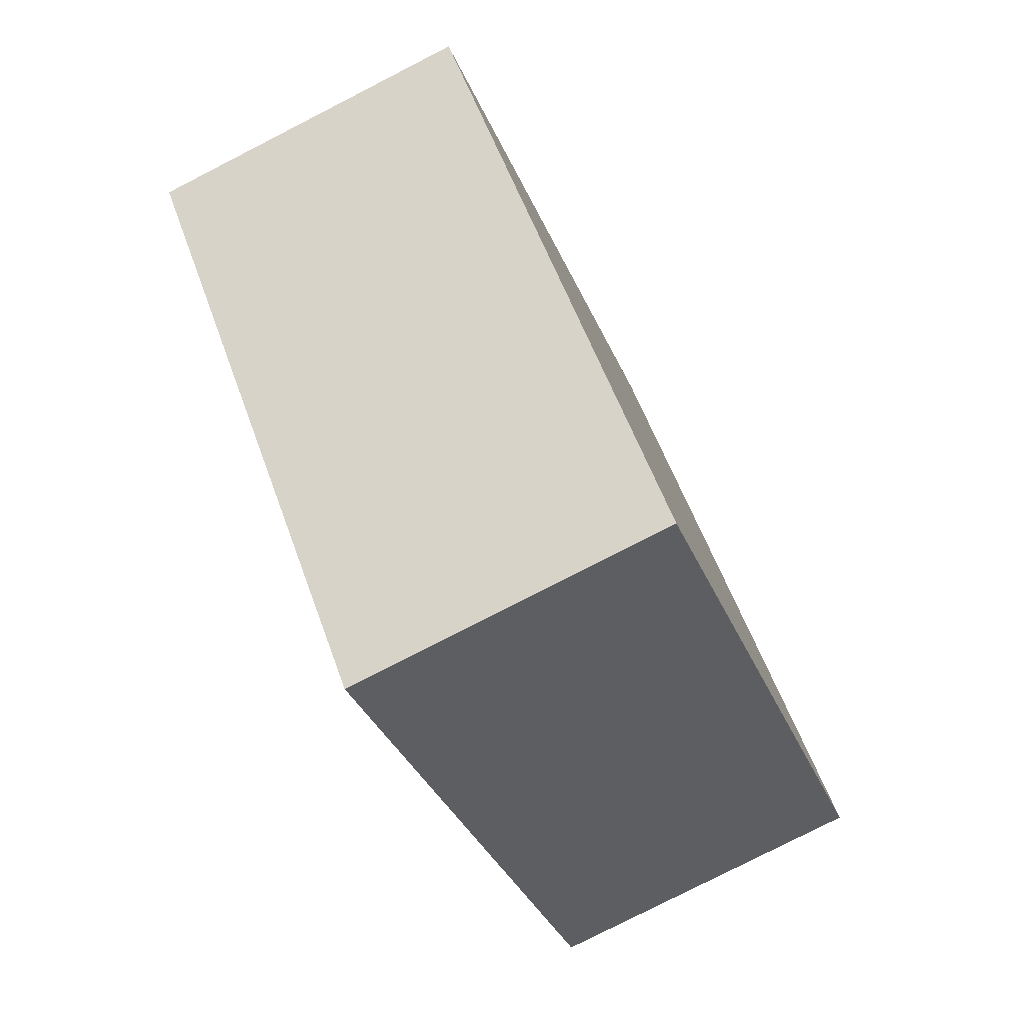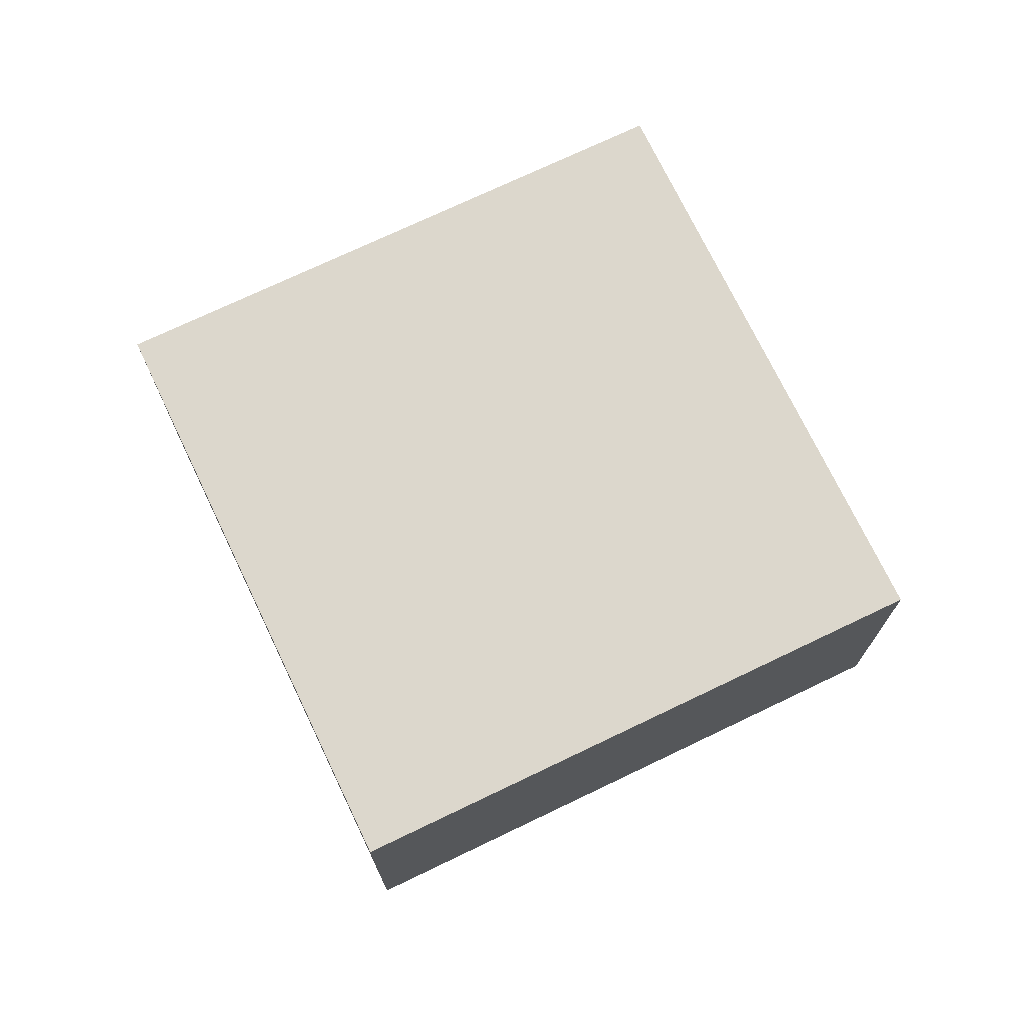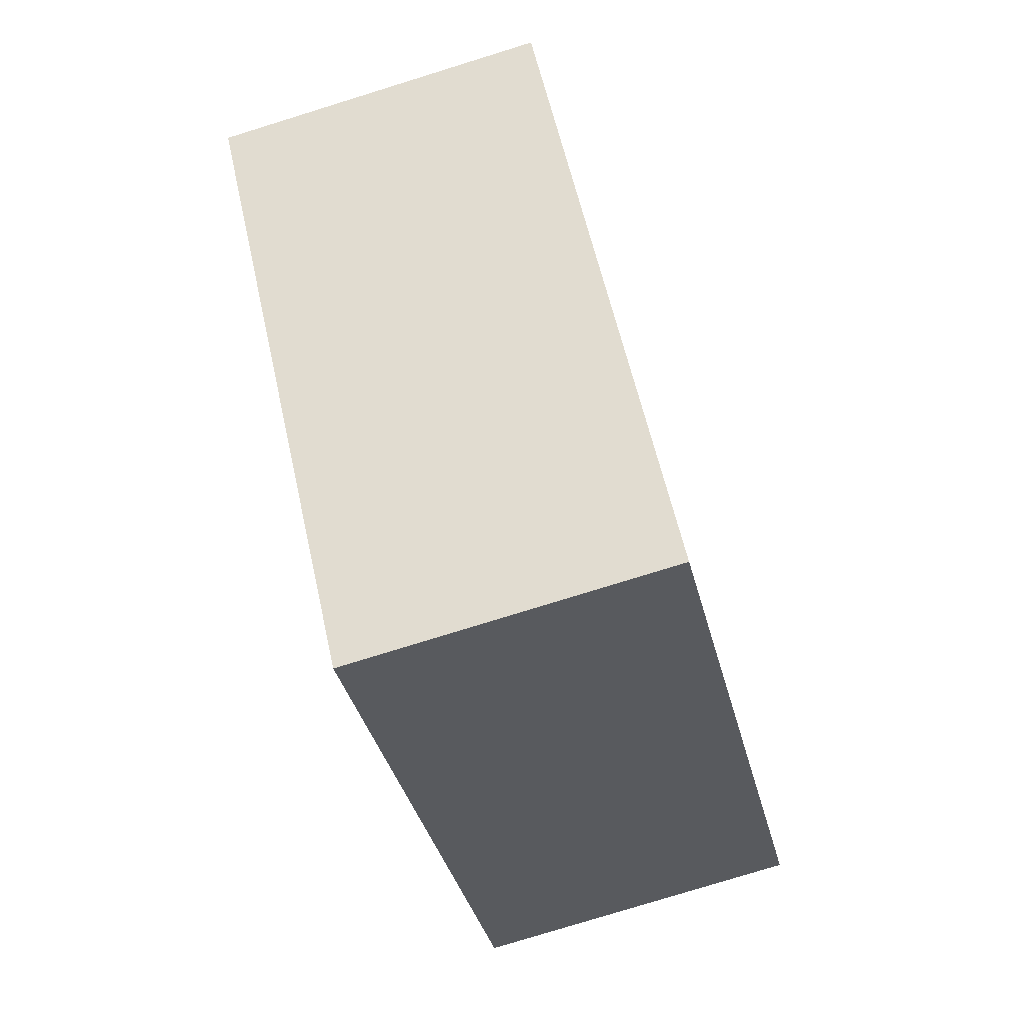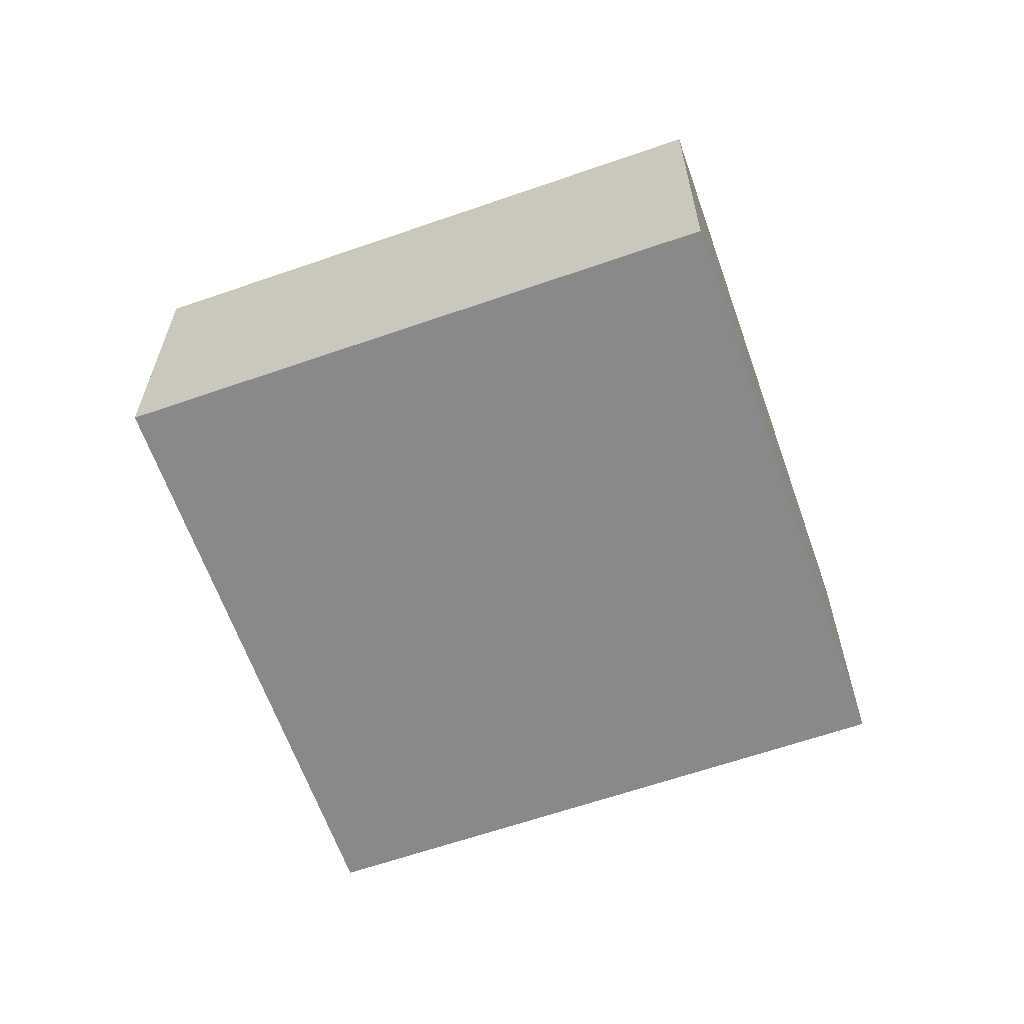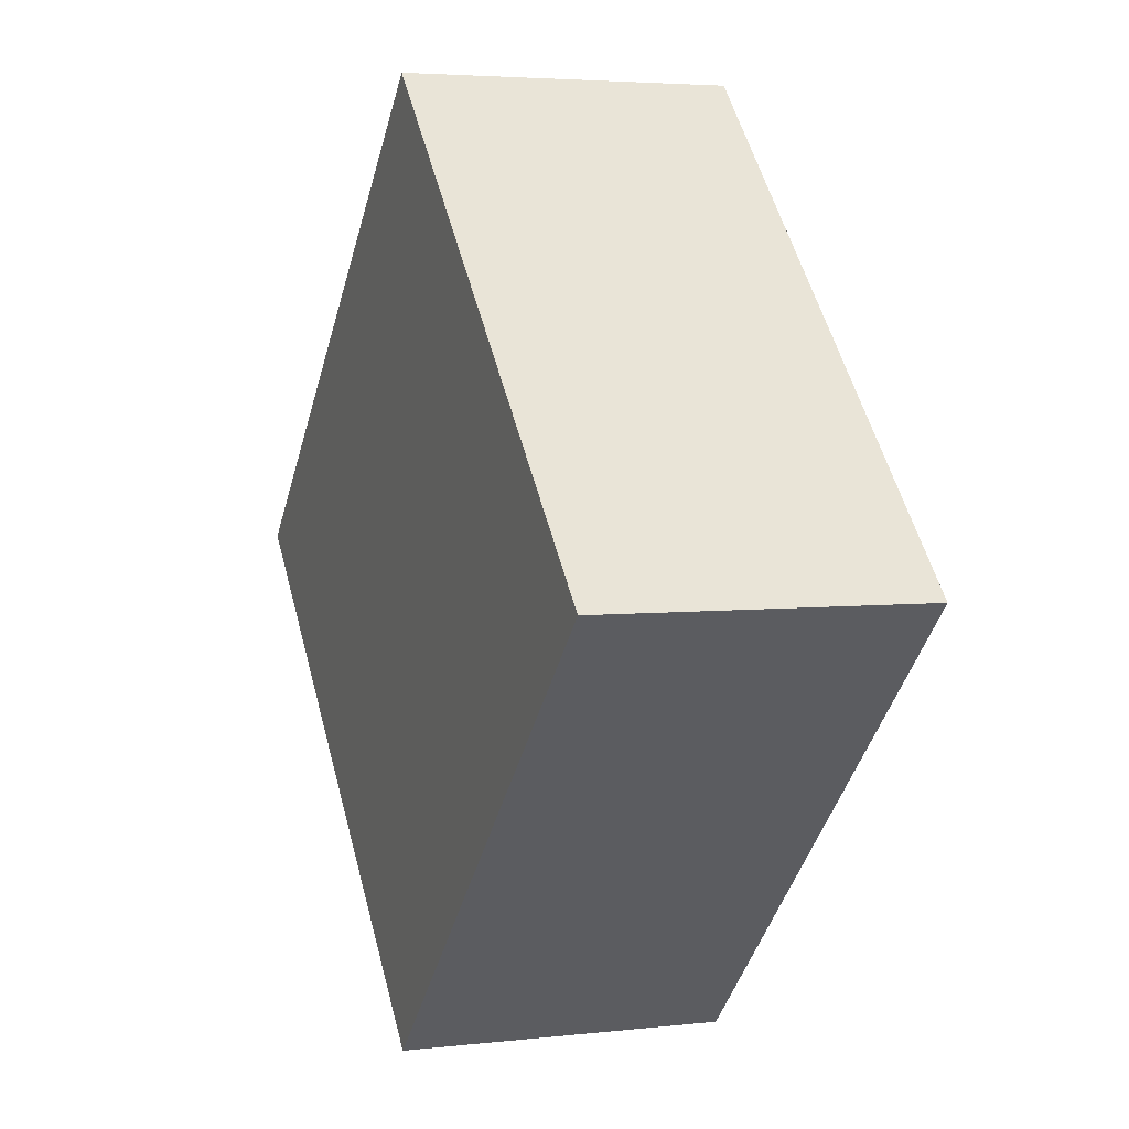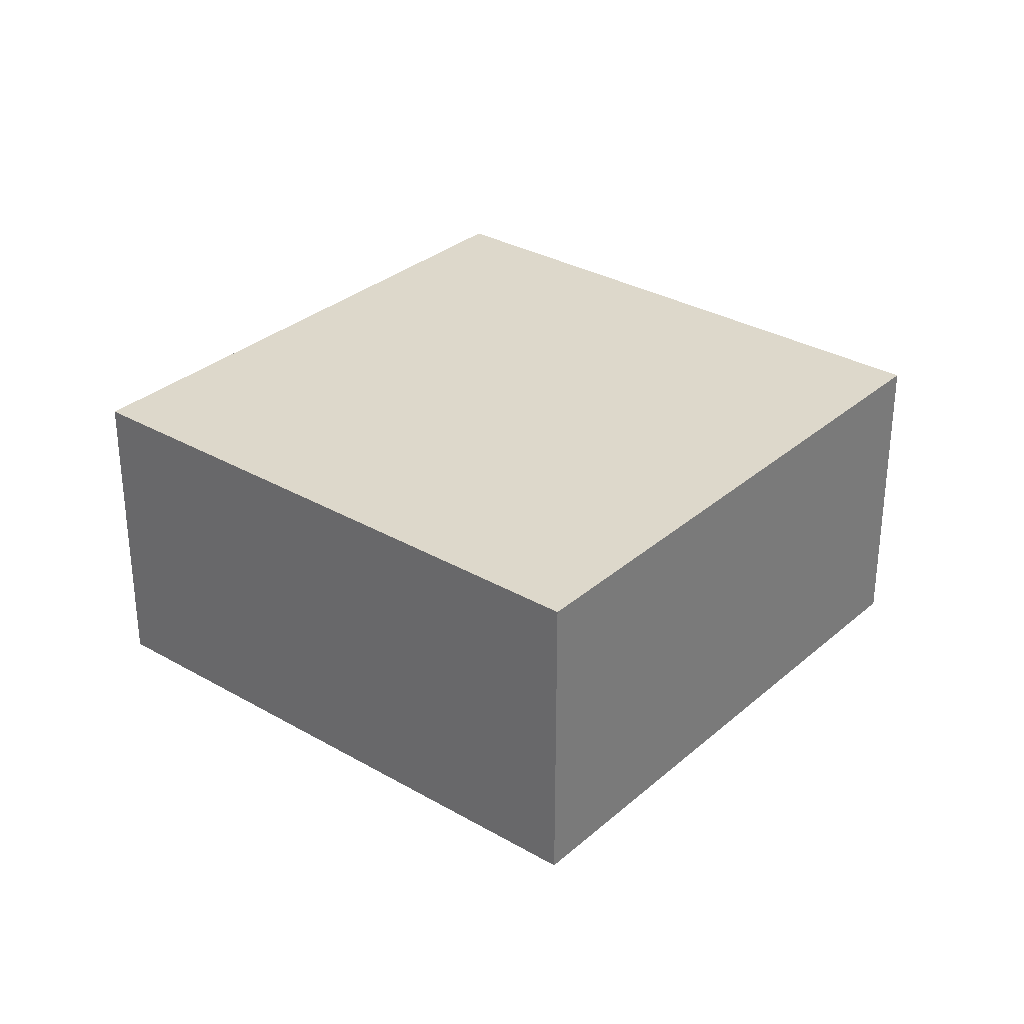
<metadata>
{"format":"obj","ext":"obj","renderer":"f3d","projection":"perspective","resolution":1024,"background":"white","views":[{"elev":-79.1,"azim":-62.9,"up":"+Z"},{"elev":72.8,"azim":110.0,"up":"+Y"},{"elev":-78.1,"azim":-72.8,"up":"+Z"},{"elev":-63.1,"azim":155.0,"up":"+Y"},{"elev":4.1,"azim":69.3,"up":"+Z"},{"elev":31.3,"azim":-5.0,"up":"+Y"}]}
</metadata>
<code>
g Mesh9
v 29.48 38.19 -34.59
v 25.19 38.19 -38.79
v 29.39 38.19 -43.07
v 33.68 38.19 -38.88
v 25.19 38.19 -38.79
v 29.48 38.19 -34.59
v 29.39 38.19 -43.07
v 33.68 38.19 -38.88
v 29.39 38.19 -43.07
v 25.19 38.19 -38.79
v 25.19 35.19 -38.79
v 29.39 35.19 -43.07
v 25.19 38.19 -38.79
v 29.39 38.19 -43.07
v 25.19 35.19 -38.79
v 29.39 35.19 -43.07
v 25.19 35.19 -38.79
v 25.19 38.19 -38.79
v 29.48 38.19 -34.59
v 29.48 35.19 -34.59
v 29.48 35.19 -34.59
v 29.48 38.19 -34.59
v 25.19 35.19 -38.79
v 25.19 38.19 -38.79
v 29.39 35.19 -43.07
v 25.19 35.19 -38.79
v 29.48 35.19 -34.59
v 33.68 35.19 -38.88
v 25.19 35.19 -38.79
v 29.39 35.19 -43.07
v 29.48 35.19 -34.59
v 33.68 35.19 -38.88
v 29.39 38.19 -43.07
v 29.39 35.19 -43.07
v 33.68 35.19 -38.88
v 33.68 38.19 -38.88
v 29.39 35.19 -43.07
v 29.39 38.19 -43.07
v 33.68 35.19 -38.88
v 33.68 38.19 -38.88
v 29.48 38.19 -34.59
v 33.68 38.19 -38.88
v 33.68 35.19 -38.88
v 29.48 35.19 -34.59
v 29.48 35.19 -34.59
v 33.68 35.19 -38.88
v 29.48 38.19 -34.59
v 33.68 38.19 -38.88
g Mesh9_0
f 3 2 1
f 1 4 3
f 7 6 5
f 6 7 8
f 11 10 9
f 9 12 11
f 15 14 13
f 14 15 16
f 19 18 17
f 17 20 19
f 23 22 21
f 22 23 24
f 27 26 25
f 25 28 27
f 31 30 29
f 30 31 32
f 35 34 33
f 33 36 35
f 39 38 37
f 38 39 40
f 43 42 41
f 41 44 43
f 47 46 45
f 46 47 48

</code>
